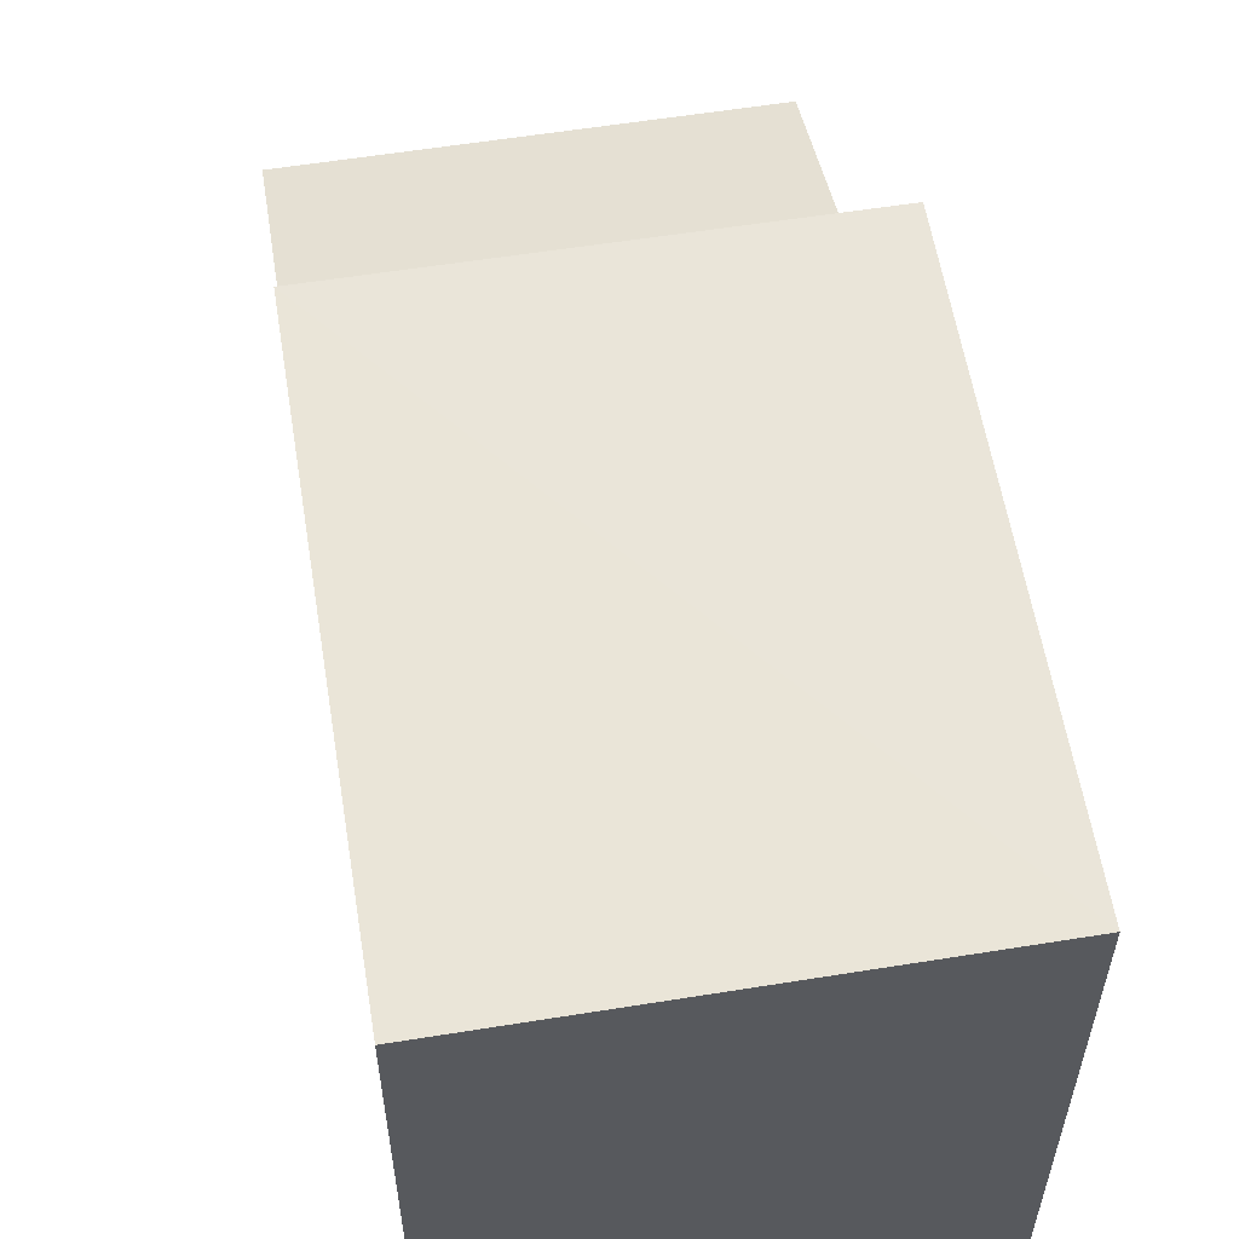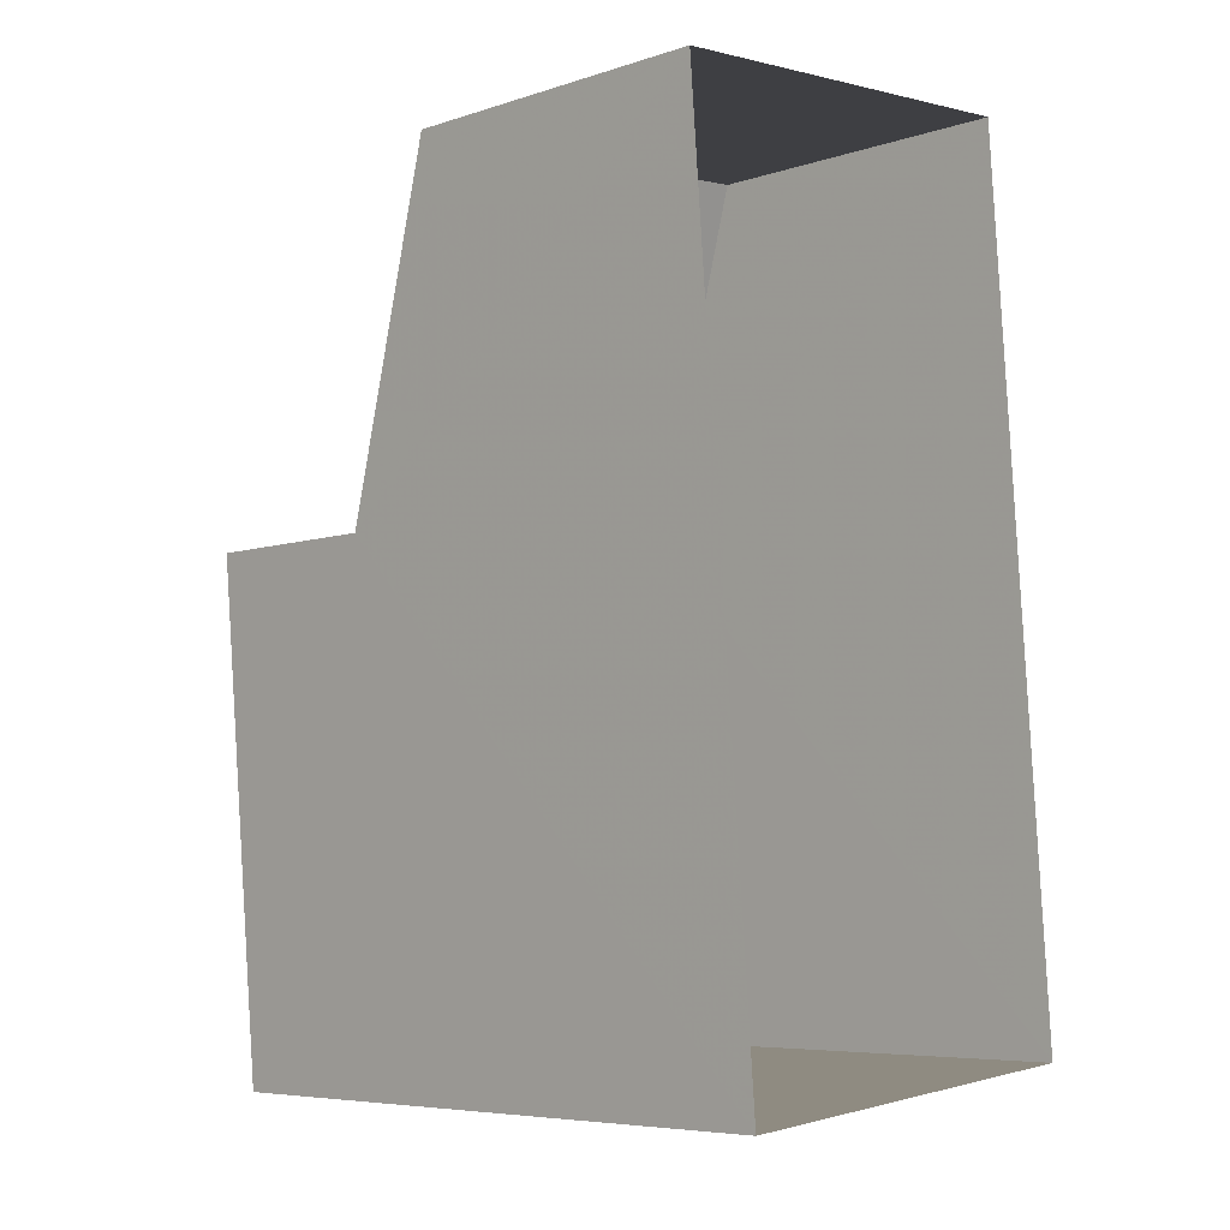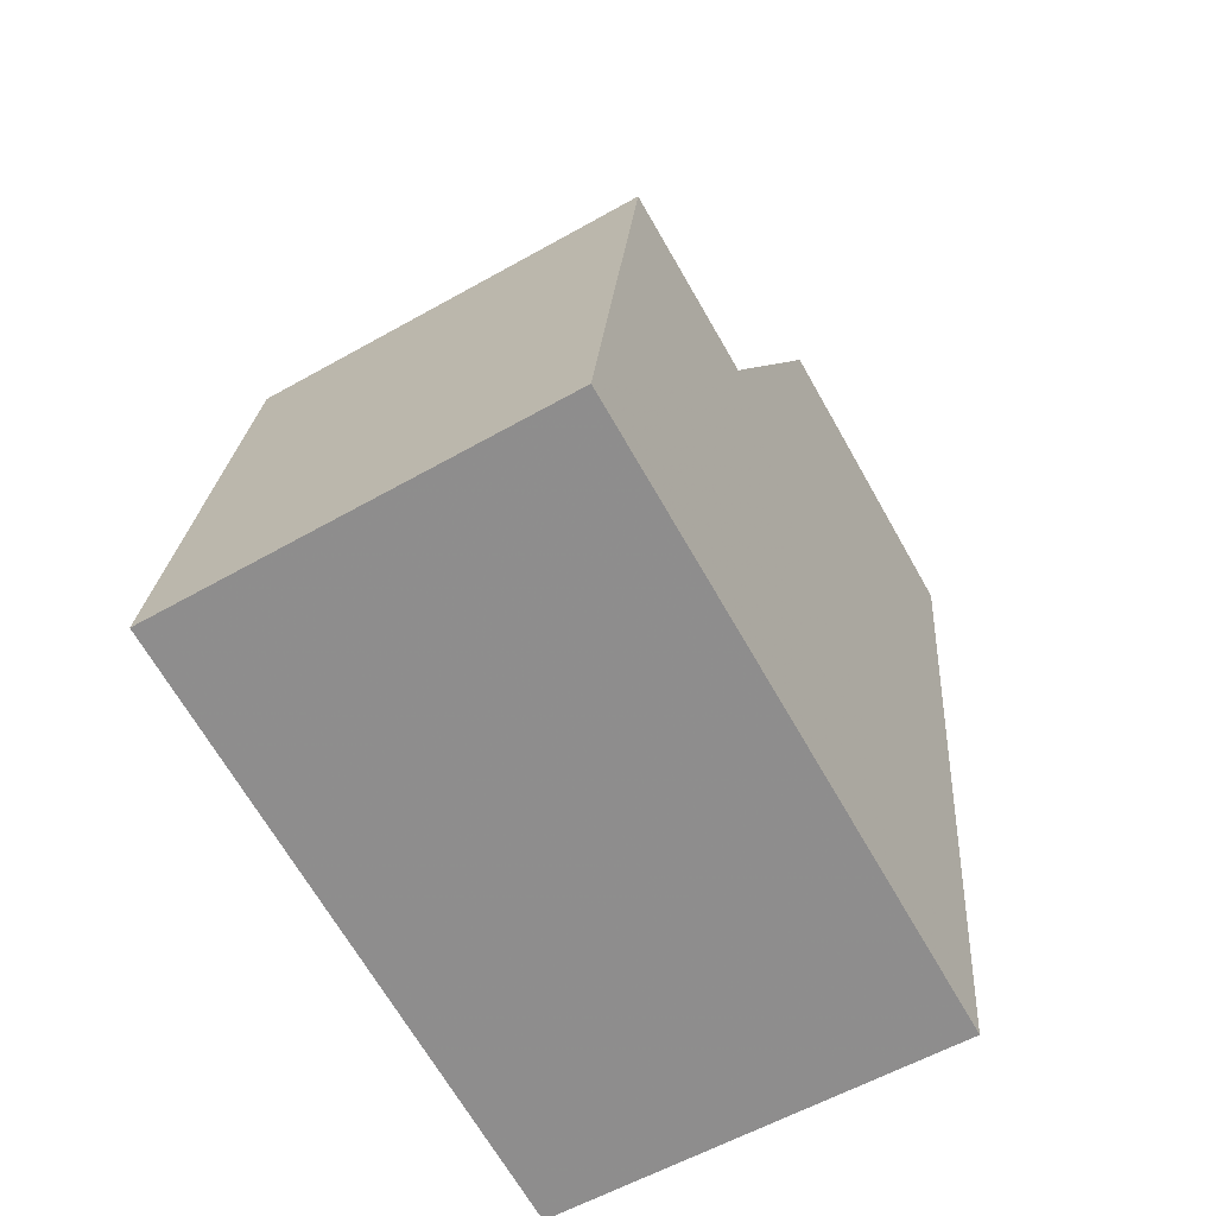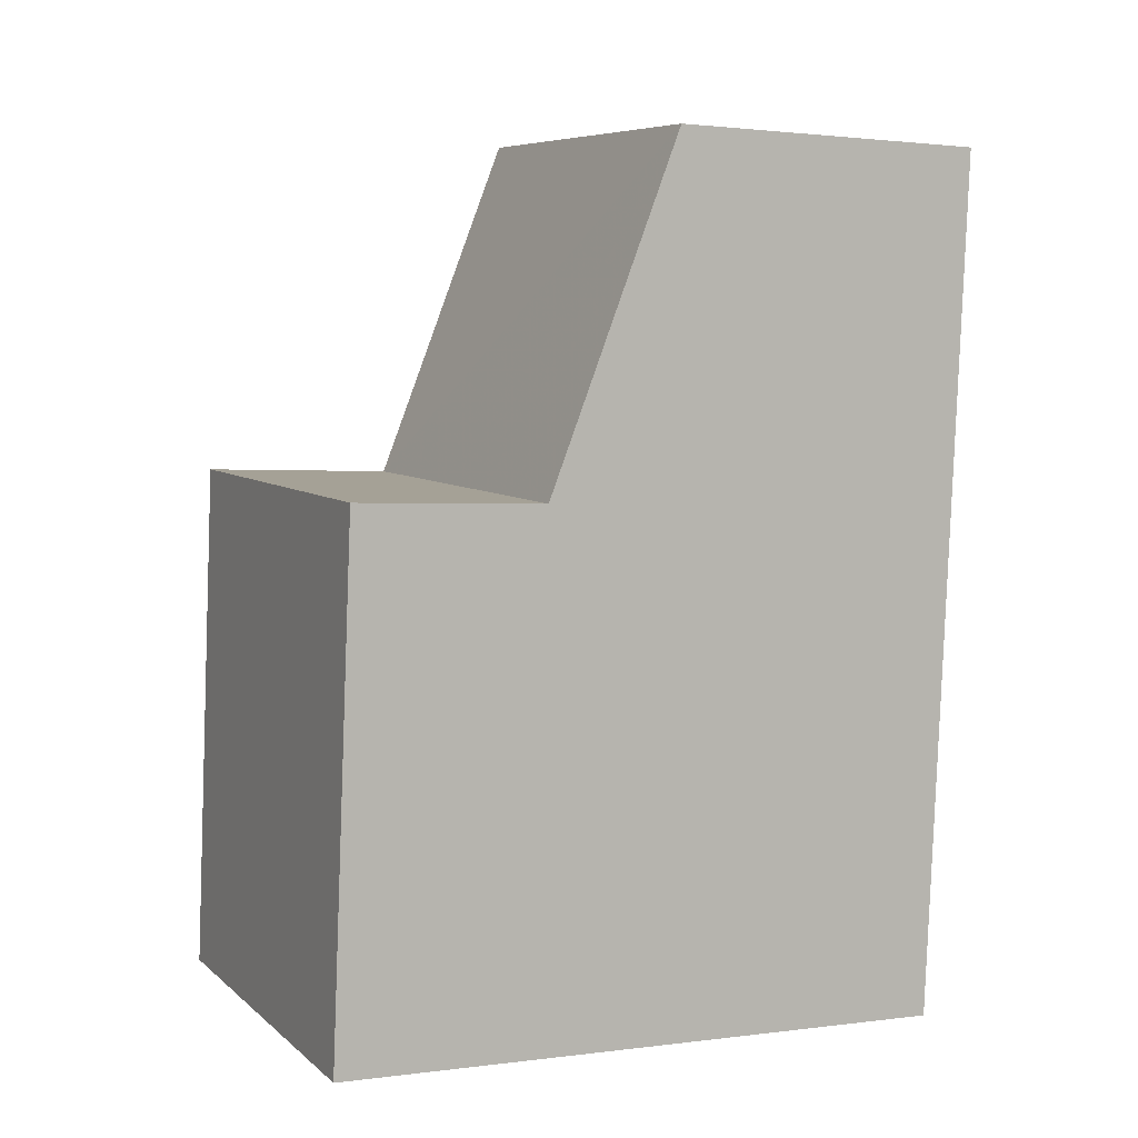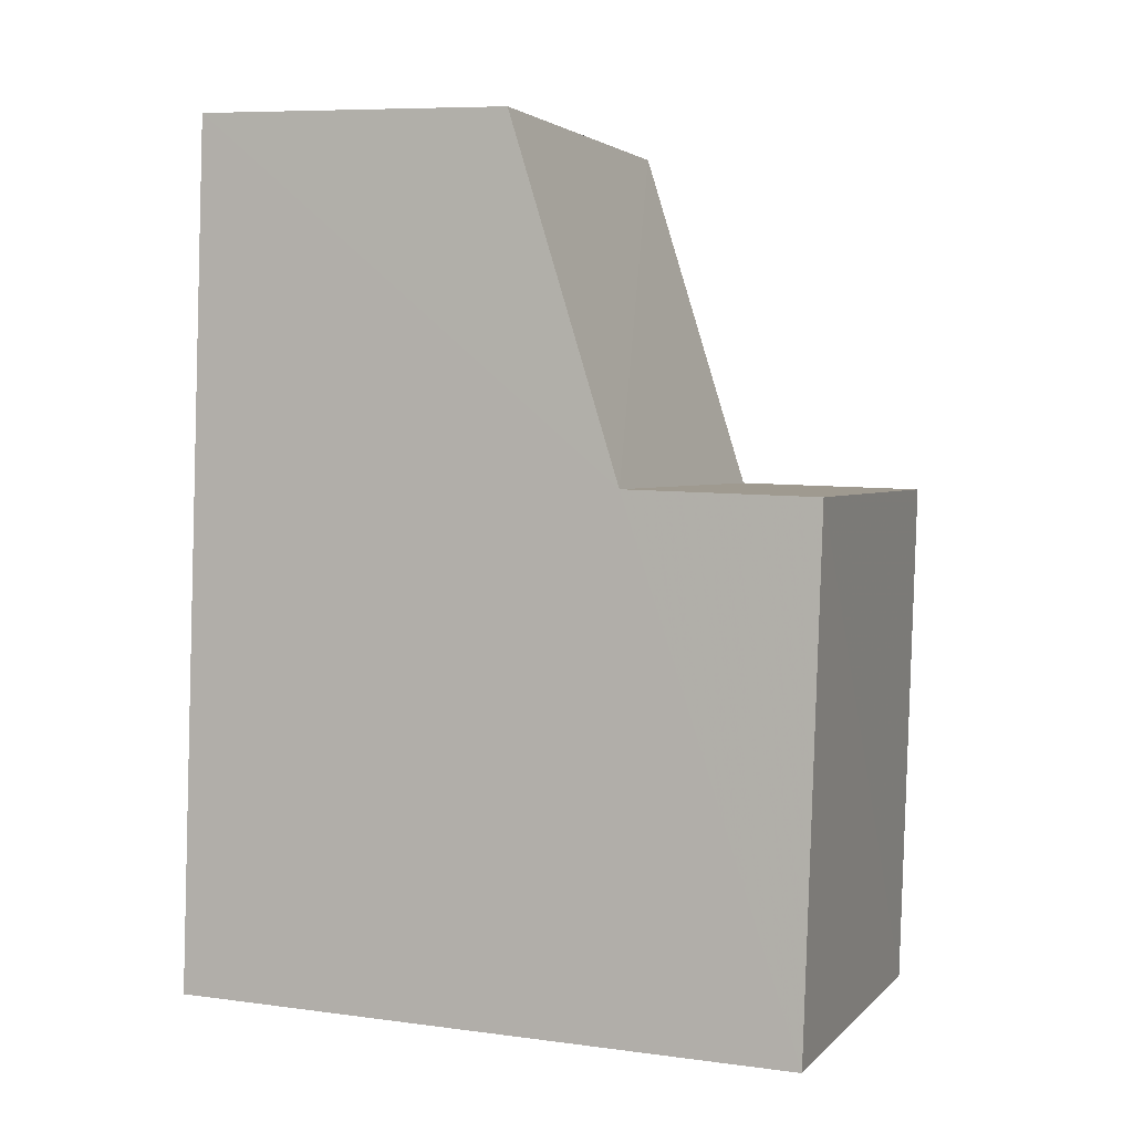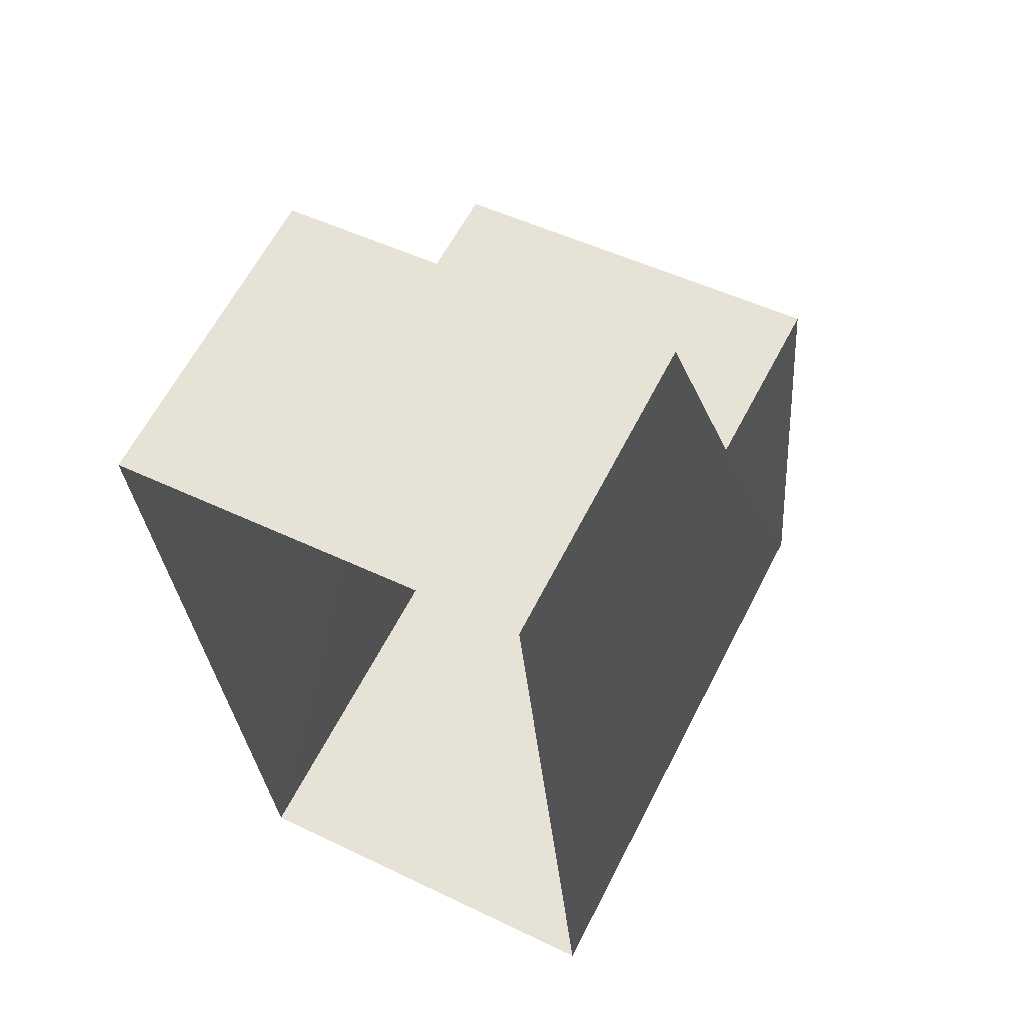
<metadata>
{"format":"obj","ext":"obj","renderer":"f3d","projection":"perspective","resolution":1024,"background":"white","views":[{"elev":58.7,"azim":-14.3,"up":"+Z"},{"elev":-6.4,"azim":133.7,"up":"+Y"},{"elev":-67.9,"azim":29.9,"up":"+Y"},{"elev":1.5,"azim":64.2,"up":"+Y"},{"elev":8.2,"azim":-69.7,"up":"+Y"},{"elev":62.1,"azim":-152.9,"up":"+Y"}]}
</metadata>
<code>
v -3.731e+05 -1.042e+05 27.28
v -3.731e+05 -1.042e+05 27.28
v -3.731e+05 -1.042e+05 27.28
v -3.731e+05 -1.042e+05 27.28
v -3.731e+05 -1.042e+05 31.74
v -3.731e+05 -1.042e+05 30.52
v -3.731e+05 -1.042e+05 30.51
v -3.731e+05 -1.042e+05 31.75
v -3.731e+05 -1.042e+05 33.68
v -3.731e+05 -1.042e+05 33.68
v -3.731e+05 -1.042e+05 33.68
v -3.731e+05 -1.042e+05 33.68
f 1 2 3
f 1 4 2
f 5 6 7
f 5 8 6
f 9 10 11
f 12 9 11
f 10 3 2
f 11 10 2
f 12 11 8
f 11 2 8
f 8 4 6
f 8 2 4
f 10 5 3
f 3 5 1
f 10 9 5
f 1 5 7
f 7 4 1
f 7 6 4
f 8 9 12
f 8 5 9

</code>
